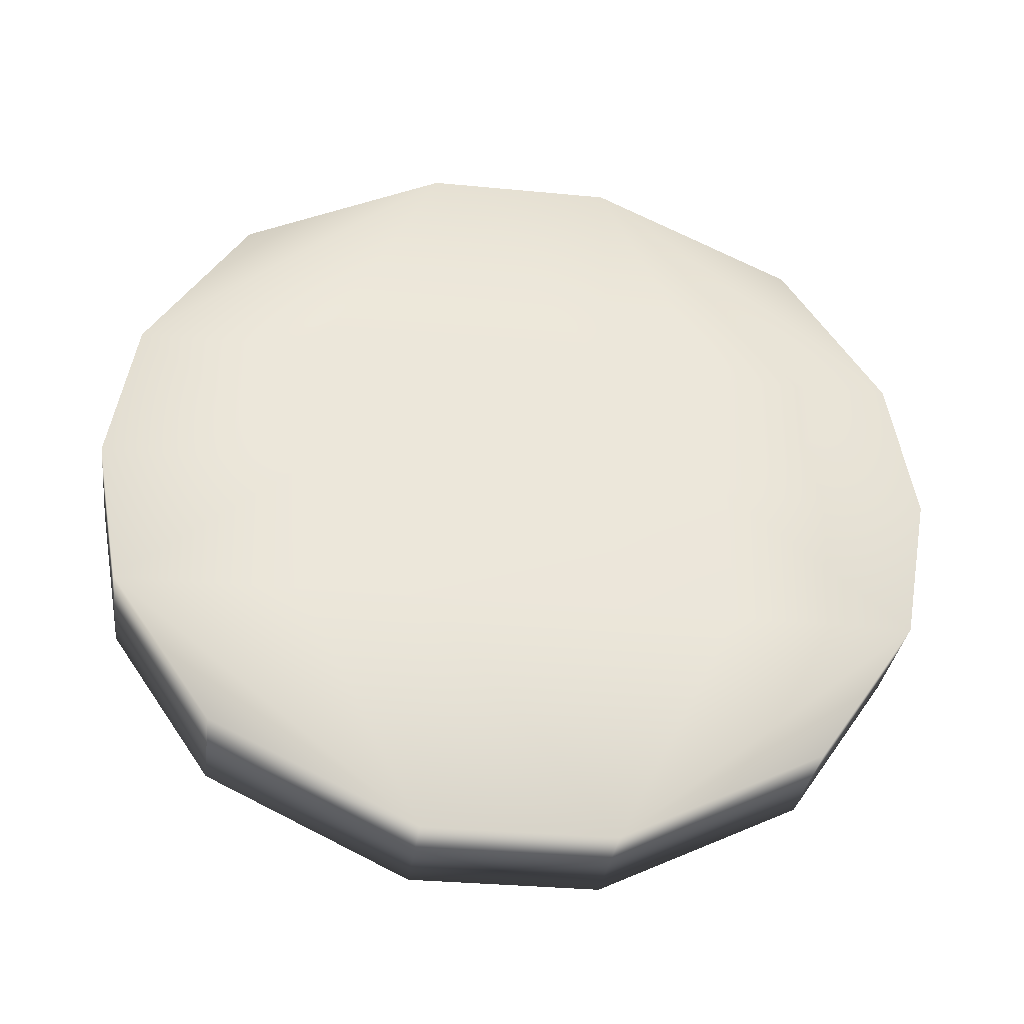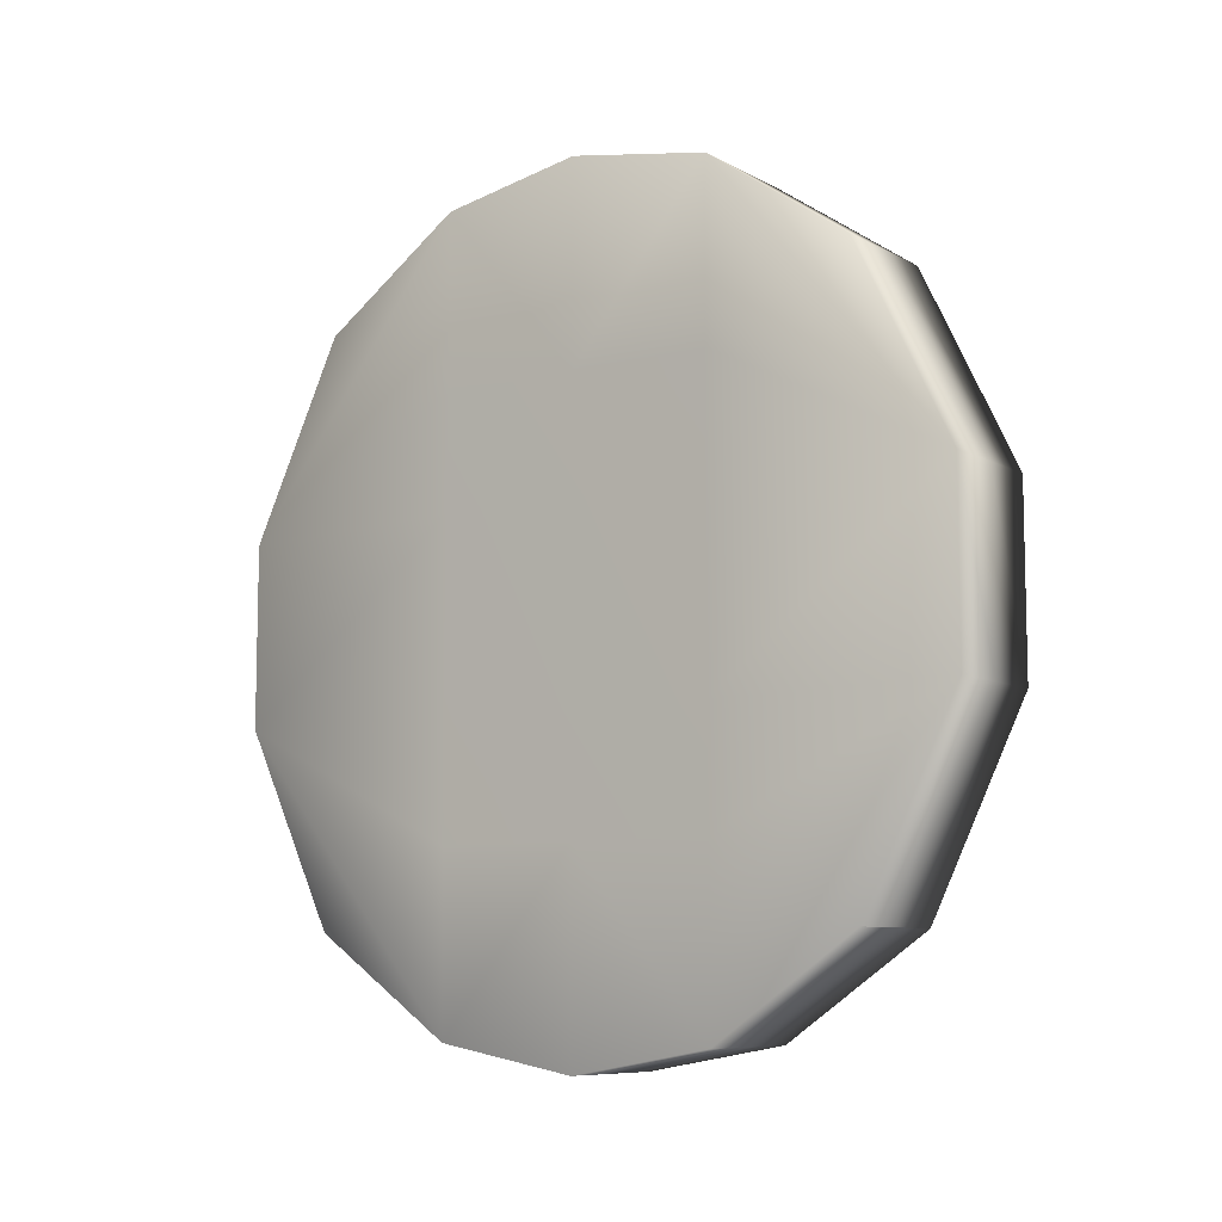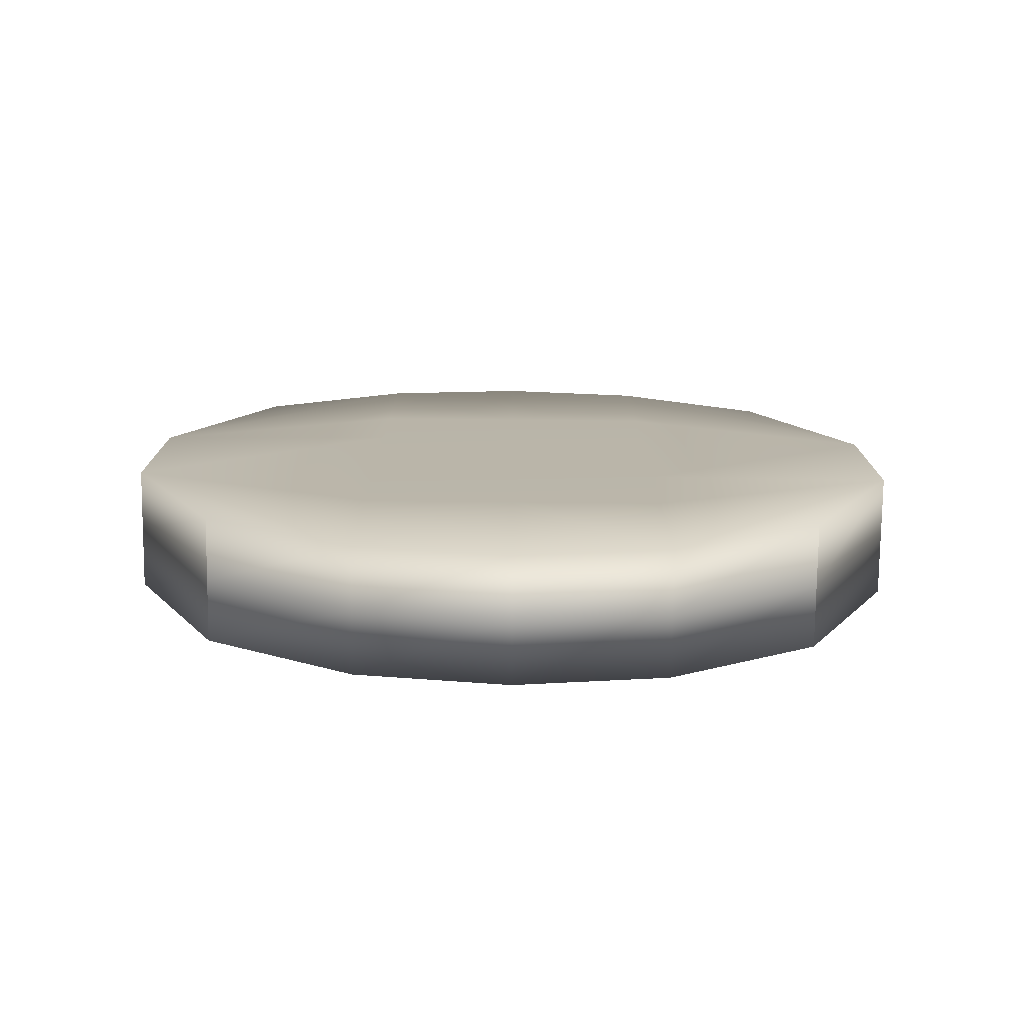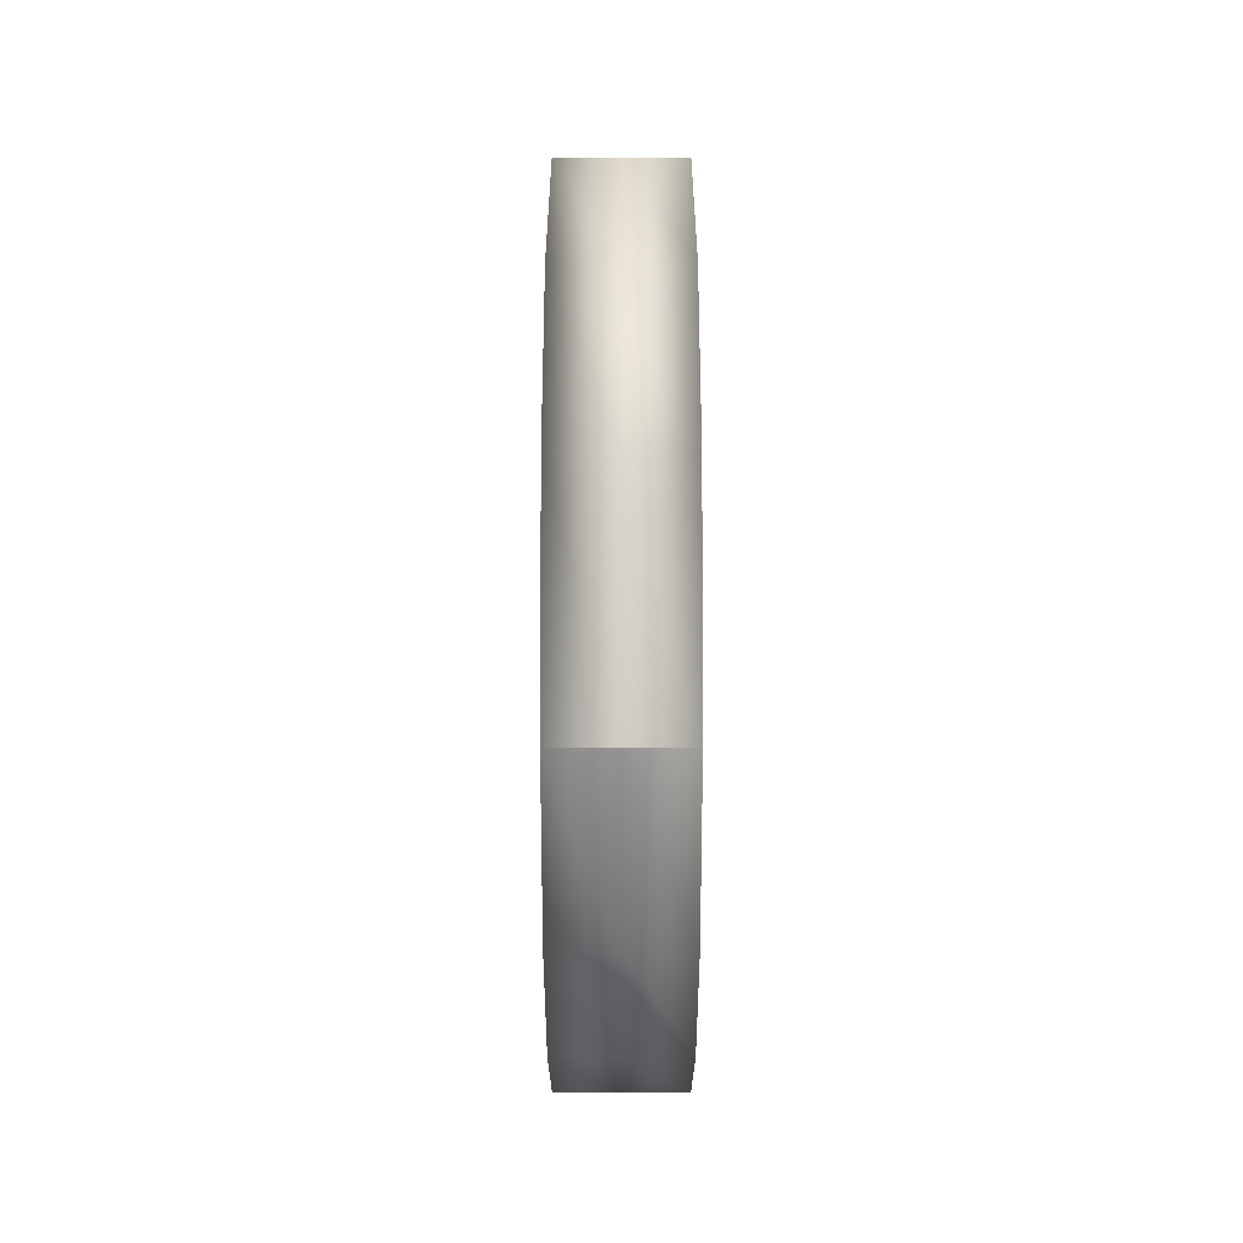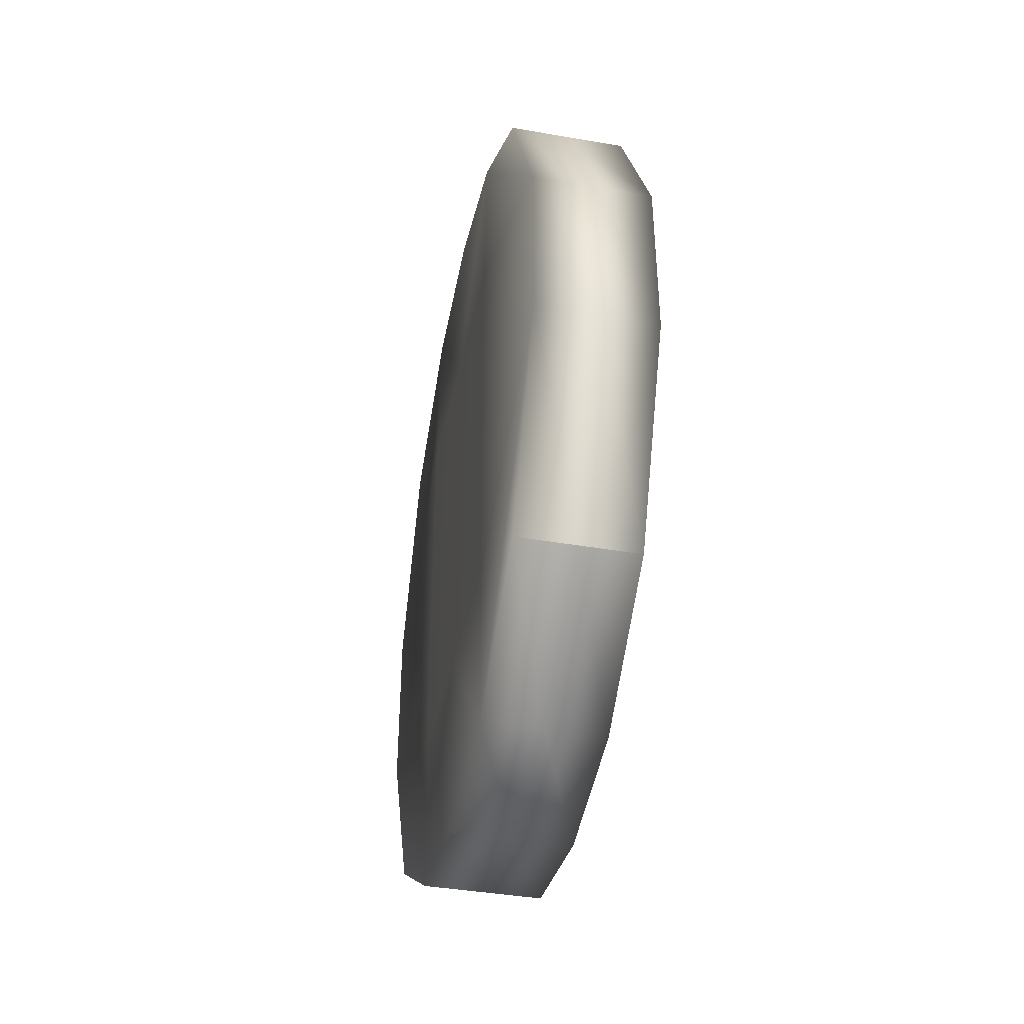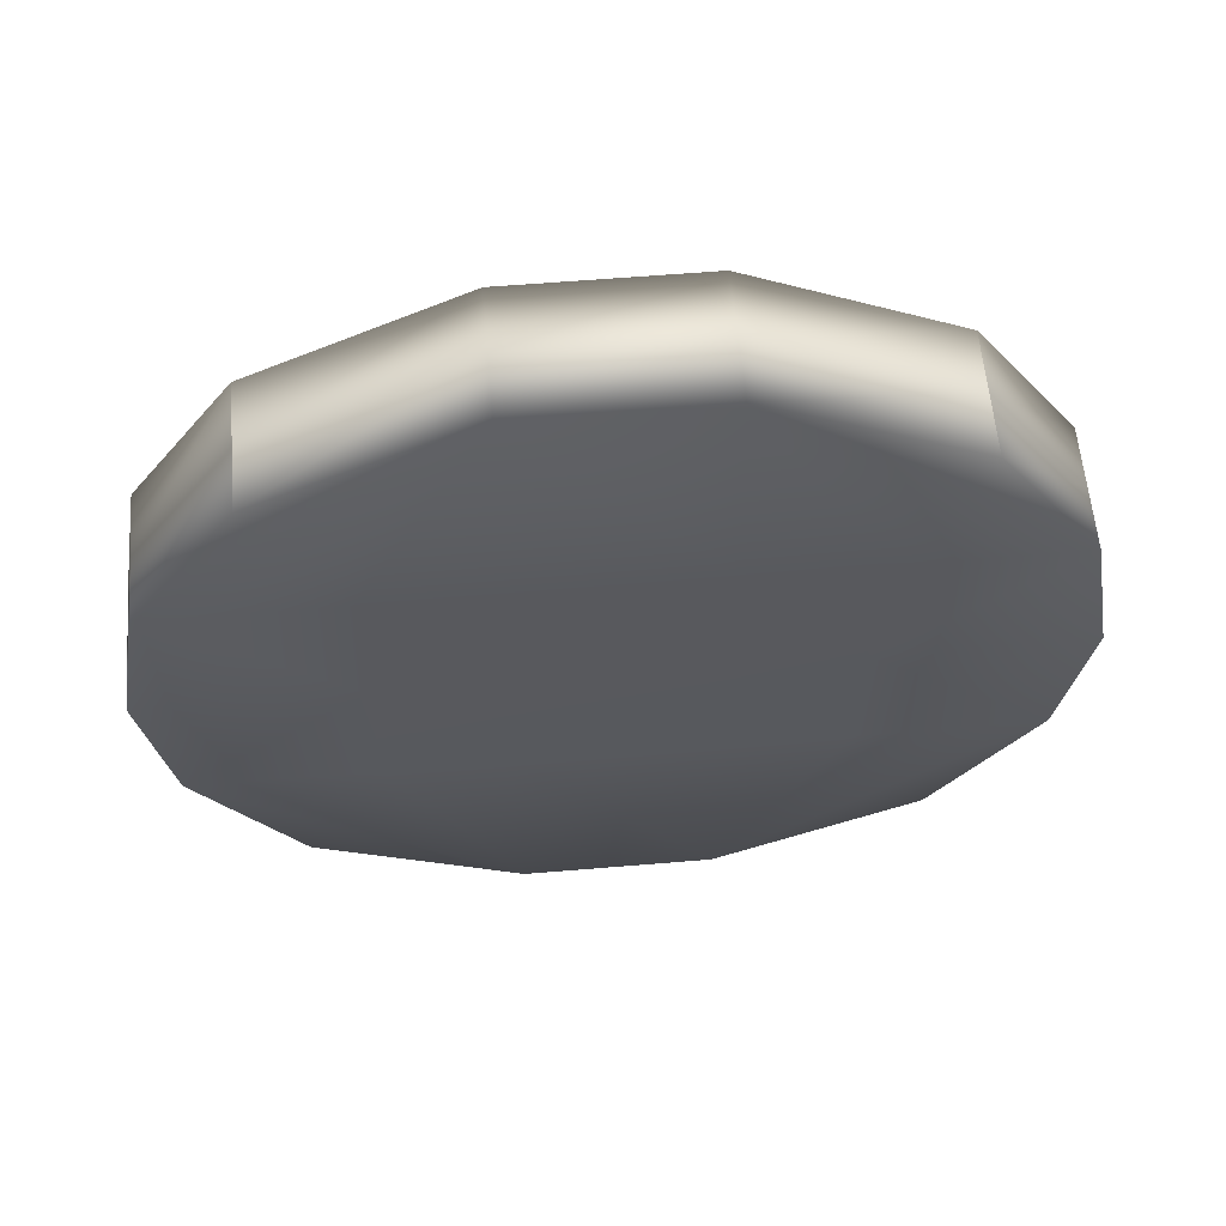
<metadata>
{"format":"obj","ext":"obj","renderer":"f3d","projection":"perspective","resolution":1024,"background":"white","views":[{"elev":-33.2,"azim":82.5,"up":"+Y"},{"elev":-8.5,"azim":125.6,"up":"+Z"},{"elev":-76.5,"azim":89.4,"up":"+Z"},{"elev":-31.9,"azim":-180.0,"up":"+Z"},{"elev":-41.4,"azim":-11.8,"up":"+Z"},{"elev":59.4,"azim":85.1,"up":"+Y"}]}
</metadata>
<code>
g default
v -0.1035 0.9828 0.5
v 0 0.9828 0.5
v 0.1035 0.9828 0.5
v -0.1055 1.233 0.3661
v -0.1035 1.233 0.6722
v 0 1.233 0.6722
v 0.1035 1.233 0.6722
v 0.1055 1.233 0.3661
v -0.1055 1.483 0.3661
v -0.1035 1.483 0.717
v 0 1.483 0.717
v 0.1035 1.483 0.717
v 0.1055 1.483 0.3661
v -0.1055 1.733 0.3661
v -0.1035 1.733 0.6722
v 0 1.733 0.6722
v 0.1035 1.733 0.6722
v 0.1055 1.733 0.3661
v -0.1035 1.983 0.5
v 0 1.983 0.5
v 0.1035 1.983 0.5
v -0.1035 2.149 0.158
v 0 2.149 0.158
v 0.1035 2.149 0.158
v -0.1035 2.149 -0.158
v 0 2.149 -0.158
v 0.1035 2.149 -0.158
v -0.1035 1.983 -0.5
v 0 1.983 -0.5
v 0.1035 1.983 -0.5
v -0.1055 1.733 -0.3661
v -0.1035 1.733 -0.6722
v 0 1.733 -0.6722
v 0.1035 1.733 -0.6722
v 0.1055 1.733 -0.3661
v -0.1055 1.483 -0.3661
v -0.1035 1.483 -0.717
v 0 1.483 -0.717
v 0.1035 1.483 -0.717
v 0.1055 1.483 -0.3661
v -0.1055 1.233 -0.3661
v -0.1035 1.233 -0.6722
v 0 1.233 -0.6722
v 0.1035 1.233 -0.6722
v 0.1055 1.233 -0.3661
v -0.1035 0.9828 -0.5
v 0 0.9828 -0.5
v 0.1035 0.9828 -0.5
v -0.1035 0.8168 -0.158
v 0 0.8168 -0.158
v 0.1035 0.8168 -0.158
v -0.1035 0.8168 0.158
v 0 0.8168 0.158
v 0.1035 0.8168 0.158
v 0.1068 1.233 -0.1667
v 0.1068 1.233 0.1667
v 0.1068 1.483 -0.1667
v 0.1068 1.483 0.1667
v 0.1068 1.733 -0.1667
v 0.1068 1.733 0.1667
v -0.1068 1.233 -0.1667
v -0.1068 1.233 0.1667
v -0.1068 1.483 -0.1667
v -0.1068 1.483 0.1667
v -0.1068 1.733 -0.1667
v -0.1068 1.733 0.1667
g pCube1
f 62 52 4
f 4 52 5
f 1 5 52
f 1 2 5
f 5 2 6
f 2 3 6
f 6 3 7
f 56 8 54
f 8 7 54
f 7 3 54
f 4 5 9
f 9 5 10
f 5 6 10
f 10 6 11
f 6 7 11
f 11 7 12
f 8 13 7
f 7 13 12
f 10 15 9
f 9 15 14
f 10 11 15
f 15 11 16
f 11 12 16
f 16 12 17
f 12 13 17
f 17 13 18
f 15 16 19
f 19 16 20
f 16 17 20
f 20 17 21
f 19 20 22
f 22 20 23
f 20 21 23
f 23 21 24
f 60 24 18
f 18 24 17
f 24 21 17
f 22 23 25
f 25 23 26
f 23 24 26
f 26 24 27
f 27 24 59
f 59 24 60
f 25 26 28
f 28 26 29
f 26 27 29
f 29 27 30
f 65 25 31
f 31 25 32
f 28 32 25
f 28 29 32
f 32 29 33
f 29 30 33
f 33 30 34
f 59 35 27
f 35 34 27
f 34 30 27
f 31 32 36
f 36 32 37
f 32 33 37
f 37 33 38
f 33 34 38
f 38 34 39
f 35 40 34
f 34 40 39
f 37 42 36
f 36 42 41
f 37 38 42
f 42 38 43
f 38 39 43
f 43 39 44
f 39 40 44
f 44 40 45
f 42 43 46
f 46 43 47
f 43 44 47
f 47 44 48
f 46 47 49
f 49 47 50
f 47 48 50
f 50 48 51
f 55 51 45
f 45 51 44
f 51 48 44
f 49 50 52
f 52 50 53
f 50 51 53
f 53 51 54
f 54 51 56
f 56 51 55
f 52 53 1
f 1 53 2
f 53 54 2
f 2 54 3
f 55 45 57
f 57 45 40
f 56 55 58
f 58 55 57
f 8 56 13
f 13 56 58
f 57 40 59
f 59 40 35
f 58 57 60
f 60 57 59
f 13 58 18
f 18 58 60
f 61 41 49
f 41 42 49
f 46 49 42
f 52 62 49
f 49 62 61
f 41 61 36
f 36 61 63
f 61 62 63
f 63 62 64
f 62 4 64
f 64 4 9
f 36 63 31
f 31 63 65
f 63 64 65
f 65 64 66
f 64 9 66
f 66 9 14
f 25 65 22
f 22 65 66
f 66 14 22
f 14 15 22
f 19 22 15

</code>
